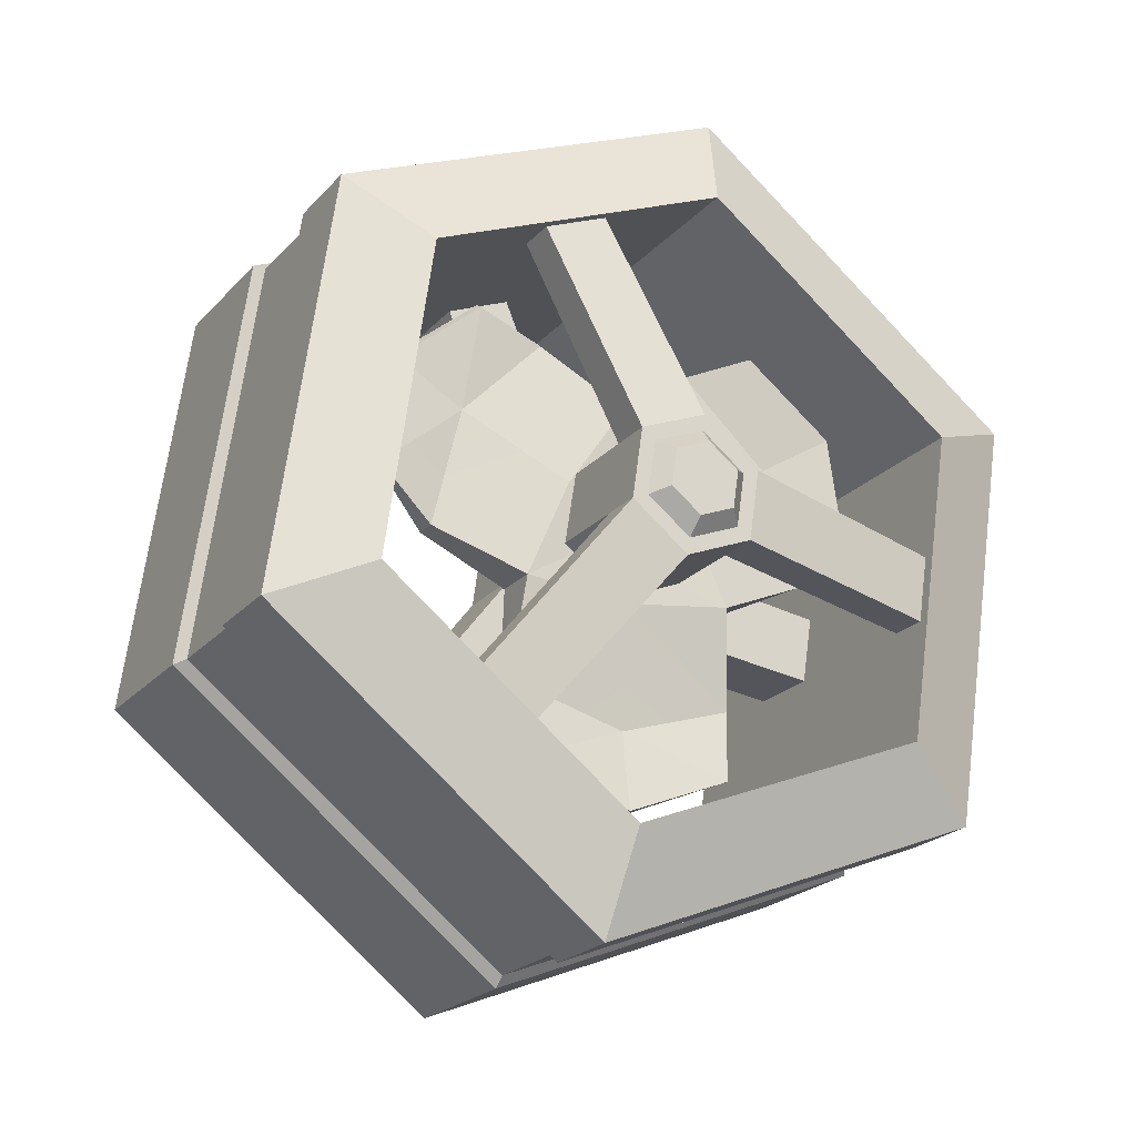
<metadata>
{"format":"obj","ext":"obj","renderer":"f3d","projection":"perspective","resolution":1024,"background":"white","views":[{"elev":78.3,"azim":86.9,"up":"+Z"}]}
</metadata>
<code>
g trinketDiffuser
v -0.008083 0.3077 -0.08984
v -0.00883 0.3131 -0.08323
v -0.1452 0.2974 -0.1032
v -0.00883 0.3131 -0.08323
v -0.1463 0.3024 -0.09352
v -0.1452 0.2974 -0.1032
v -0.282 -0.1182 0.11
v -0.2767 -0.1131 0.1189
v -0.207 -0.2182 0.1759
v -0.2767 -0.1131 0.1189
v -0.2048 -0.2095 0.1822
v -0.207 -0.2182 0.1759
v 0.2614 -0.08737 0.1649
v 0.2612 -0.08326 0.1728
v 0.3267 0.02203 0.1115
v 0.2612 -0.08326 0.1728
v 0.3245 0.02636 0.1189
v 0.3267 0.02203 0.1115
v -0.1541 0.01883 0.001086
v -0.003059 0.01326 0.02369
v -0.0403 0.08369 -0.02488
v 0.0861 0.1259 -0.02808
v -0.0555 -0.05025 0.05769
v 0.05793 -0.1029 0.09913
v 0.08646 0.01259 0.03972
v -0.003059 0.01326 0.02369
v 0.05793 -0.1029 0.09913
v -0.2387 -0.05499 0.05393
v -0.146 -0.1558 0.1215
v -0.0555 -0.05025 0.05769
v -0.001186 -0.1948 0.1599
v 0.05793 -0.1029 0.09913
v -0.0555 -0.05025 0.05769
v -0.1541 0.01883 0.001086
v -0.2387 -0.05499 0.05393
v 0.07965 0.1574 0.02669
v -0.009426 0.04134 0.07388
v -0.04683 0.1132 0.02903
v 0.08043 0.03965 0.08812
v -0.1608 0.04899 0.05502
v -0.009426 0.04134 0.07388
v -0.06247 -0.02143 0.1102
v 0.05222 -0.075 0.154
v 0.0861 0.1259 -0.02808
v 0.04566 0.2345 -0.07005
v -0.0403 0.08369 -0.02488
v -0.1032 0.2098 -0.07913
v -0.1608 0.04899 0.05502
v -0.1541 0.01883 0.001086
v -0.2167 0.1281 -0.02133
v -0.1541 0.01883 0.001086
v -0.2196 0.1151 -0.04095
v -0.2167 0.1281 -0.02133
v 0.07965 0.1574 0.02669
v -0.04683 0.1132 0.02903
v 0.04592 0.2476 -0.05018
v -0.1044 0.2178 -0.06006
v -0.2167 0.1281 -0.02133
v -0.1608 0.04899 0.05502
v -0.2167 0.1281 -0.02133
v 0.07965 0.1574 0.02669
v 0.04592 0.2476 -0.05018
v 0.0861 0.1259 -0.02808
v 0.04592 0.2476 -0.05018
v 0.04566 0.2345 -0.07005
v 0.0861 0.1259 -0.02808
v 0.05222 -0.075 0.154
v 0.05793 -0.1029 0.09913
v -0.003971 -0.181 0.1844
v 0.05793 -0.1029 0.09913
v -0.001186 -0.1948 0.1599
v -0.003971 -0.181 0.1844
v -0.1608 0.04899 0.05502
v -0.06247 -0.02143 0.1102
v -0.2383 -0.04609 0.07361
v -0.06247 -0.02143 0.1102
v -0.1471 -0.1408 0.1434
v -0.2383 -0.04609 0.07361
v -0.1608 0.04899 0.05502
v -0.2383 -0.04609 0.07361
v -0.1541 0.01883 0.001086
v -0.2383 -0.04609 0.07361
v -0.2387 -0.05499 0.05393
v -0.1541 0.01883 0.001086
v 0.05793 -0.1029 0.09913
v 0.1751 -0.1129 0.1385
v 0.08646 0.01259 0.03972
v 0.2343 0.0136 0.0751
v 0.07965 0.1574 0.02669
v 0.0861 0.1259 -0.02808
v 0.2029 0.1491 0.01931
v 0.0861 0.1259 -0.02808
v 0.2044 0.1414 0.004038
v 0.2029 0.1491 0.01931
v 0.05222 -0.075 0.154
v 0.08043 0.03965 0.08812
v 0.1721 -0.1017 0.1619
v 0.2294 0.02364 0.09163
v 0.2029 0.1491 0.01931
v 0.05222 -0.075 0.154
v 0.1721 -0.1017 0.1619
v 0.05793 -0.1029 0.09913
v 0.1721 -0.1017 0.1619
v 0.1751 -0.1129 0.1385
v 0.05793 -0.1029 0.09913
v -0.2048 -0.2095 0.1822
v -0.073 -0.2331 0.2162
v -0.207 -0.2182 0.1759
v -0.073 -0.2331 0.2162
v -0.07184 -0.237 0.2058
v -0.207 -0.2182 0.1759
v 0.05222 -0.075 0.154
v -0.003971 -0.181 0.1844
v -0.06247 -0.02143 0.1102
v -0.1471 -0.1408 0.1434
v 0.0861 0.1259 -0.02808
v 0.08646 0.01259 0.03972
v 0.2044 0.1414 0.004038
v 0.08646 0.01259 0.03972
v 0.2343 0.0136 0.0751
v 0.2044 0.1414 0.004038
v 0.3245 0.02636 0.1189
v 0.2889 0.1427 0.05217
v 0.3267 0.02203 0.1115
v 0.2889 0.1427 0.05217
v 0.2878 0.1358 0.04342
v 0.3267 0.02203 0.1115
v 0.07965 0.1574 0.02669
v 0.2029 0.1491 0.01931
v 0.08043 0.03965 0.08812
v -0.1541 0.01883 0.001086
v -0.0403 0.08369 -0.02488
v -0.2196 0.1151 -0.04095
v -0.1032 0.2098 -0.07913
v -0.1463 0.3024 -0.09352
v -0.244 0.2112 -0.05323
v -0.1452 0.2974 -0.1032
v -0.244 0.2112 -0.05323
v -0.2419 0.2047 -0.06403
v -0.1452 0.2974 -0.1032
v -0.009426 0.04134 0.07388
v -0.1608 0.04899 0.05502
v -0.04683 0.1132 0.02903
v 0.05222 -0.075 0.154
v -0.009426 0.04134 0.07388
v 0.08043 0.03965 0.08812
v -0.2387 -0.05499 0.05393
v -0.2383 -0.04609 0.07361
v -0.282 -0.1182 0.11
v -0.2383 -0.04609 0.07361
v -0.2767 -0.1131 0.1189
v -0.282 -0.1182 0.11
v -0.2383 -0.04609 0.07361
v -0.1471 -0.1408 0.1434
v -0.2767 -0.1131 0.1189
v -0.003971 -0.181 0.1844
v -0.073 -0.2331 0.2162
v -0.1471 -0.1408 0.1434
v -0.2048 -0.2095 0.1822
v -0.2767 -0.1131 0.1189
v -0.073 -0.2331 0.2162
v -0.2048 -0.2095 0.1822
v -0.1471 -0.1408 0.1434
v -0.001186 -0.1948 0.1599
v -0.07184 -0.237 0.2058
v -0.003971 -0.181 0.1844
v -0.07184 -0.237 0.2058
v -0.073 -0.2331 0.2162
v -0.003971 -0.181 0.1844
v -0.001186 -0.1948 0.1599
v -0.146 -0.1558 0.1215
v -0.07184 -0.237 0.2058
v -0.146 -0.1558 0.1215
v -0.207 -0.2182 0.1759
v -0.07184 -0.237 0.2058
v -0.2387 -0.05499 0.05393
v -0.282 -0.1182 0.11
v -0.146 -0.1558 0.1215
v -0.207 -0.2182 0.1759
v 0.1751 -0.1129 0.1385
v 0.1721 -0.1017 0.1619
v 0.2614 -0.08737 0.1649
v 0.1721 -0.1017 0.1619
v 0.2612 -0.08326 0.1728
v 0.2614 -0.08737 0.1649
v 0.1721 -0.1017 0.1619
v 0.2294 0.02364 0.09163
v 0.2612 -0.08326 0.1728
v 0.2294 0.02364 0.09163
v 0.3245 0.02636 0.1189
v 0.2612 -0.08326 0.1728
v 0.2029 0.1491 0.01931
v 0.2889 0.1427 0.05217
v 0.2294 0.02364 0.09163
v 0.2889 0.1427 0.05217
v 0.3245 0.02636 0.1189
v 0.2294 0.02364 0.09163
v 0.2044 0.1414 0.004038
v 0.2878 0.1358 0.04342
v 0.2029 0.1491 0.01931
v 0.2878 0.1358 0.04342
v 0.2889 0.1427 0.05217
v 0.2029 0.1491 0.01931
v 0.2044 0.1414 0.004038
v 0.2343 0.0136 0.0751
v 0.2878 0.1358 0.04342
v 0.3267 0.02203 0.1115
v 0.1751 -0.1129 0.1385
v 0.2614 -0.08737 0.1649
v 0.2343 0.0136 0.0751
v 0.2614 -0.08737 0.1649
v 0.3267 0.02203 0.1115
v 0.2343 0.0136 0.0751
v 0.04566 0.2345 -0.07005
v 0.04592 0.2476 -0.05018
v -0.008083 0.3077 -0.08984
v 0.04592 0.2476 -0.05018
v -0.00883 0.3131 -0.08323
v -0.008083 0.3077 -0.08984
v 0.04592 0.2476 -0.05018
v -0.1044 0.2178 -0.06006
v -0.00883 0.3131 -0.08323
v -0.1044 0.2178 -0.06006
v -0.1463 0.3024 -0.09352
v -0.00883 0.3131 -0.08323
v -0.2167 0.1281 -0.02133
v -0.244 0.2112 -0.05323
v -0.1044 0.2178 -0.06006
v -0.1463 0.3024 -0.09352
v -0.2196 0.1151 -0.04095
v -0.2419 0.2047 -0.06403
v -0.2167 0.1281 -0.02133
v -0.2419 0.2047 -0.06403
v -0.244 0.2112 -0.05323
v -0.2167 0.1281 -0.02133
v -0.2196 0.1151 -0.04095
v -0.1032 0.2098 -0.07913
v -0.2419 0.2047 -0.06403
v -0.1452 0.2974 -0.1032
v 0.04566 0.2345 -0.07005
v -0.008083 0.3077 -0.08984
v -0.1032 0.2098 -0.07913
v -0.1452 0.2974 -0.1032
v 0.4015 0.2066 -0.3806
v 0.3801 0.2972 -0.2187
v -0.09842 0.2999 -0.4992
v -0.1199 0.3905 -0.3373
v -0.09842 0.2999 -0.4992
v -0.1199 0.3905 -0.3373
v -0.4683 -0.04052 -0.3576
v -0.4897 0.05012 -0.1957
v -0.4683 -0.04052 -0.3576
v -0.4897 0.05012 -0.1957
v -0.3382 -0.4743 -0.09749
v -0.3596 -0.3836 0.06439
v -0.3382 -0.4743 -0.09749
v -0.3596 -0.3836 0.06439
v 0.1618 -0.5676 0.02105
v 0.1403 -0.4769 0.1829
v 0.1618 -0.5676 0.02105
v 0.1403 -0.4769 0.1829
v 0.5316 -0.2272 -0.1205
v 0.5102 -0.1365 0.04134
v 0.5316 -0.2272 -0.1205
v 0.5102 -0.1365 0.04134
v 0.4015 0.2066 -0.3806
v 0.3801 0.2972 -0.2187
v 0.4015 0.2066 -0.3806
v 0.3133 0.1253 -0.3468
v 0.5316 -0.2272 -0.1205
v 0.4123 -0.2049 -0.1488
v 0.1618 -0.5676 0.02105
v 0.1307 -0.4641 -0.04101
v -0.3382 -0.4743 -0.09749
v -0.2499 -0.393 -0.1313
v -0.4683 -0.04052 -0.3576
v -0.349 -0.06278 -0.3293
v -0.09842 0.2999 -0.4992
v -0.06738 0.1964 -0.4371
v 0.3508 0.4211 0.002479
v 0.2572 0.3624 0.07646
v -0.1492 0.5144 -0.1161
v -0.1235 0.4334 -0.01379
v -0.1492 0.5144 -0.1161
v -0.1235 0.4334 -0.01379
v -0.519 0.174 0.02551
v -0.4051 0.1742 0.09401
v -0.519 0.174 0.02551
v -0.4051 0.1742 0.09401
v -0.3889 -0.2597 0.2856
v -0.306 -0.156 0.292
v -0.3889 -0.2597 0.2856
v -0.306 -0.156 0.292
v 0.111 -0.3531 0.4042
v 0.07464 -0.2271 0.3823
v 0.111 -0.3531 0.4042
v 0.07464 -0.2271 0.3823
v 0.4809 -0.01268 0.2626
v 0.3562 0.03211 0.2745
v 0.4809 -0.01268 0.2626
v 0.3562 0.03211 0.2745
v 0.3508 0.4211 0.002479
v 0.2572 0.3624 0.07646
v 0.2572 0.3624 0.07646
v 0.3133 0.1253 -0.3468
v -0.1235 0.4334 -0.01379
v -0.06738 0.1964 -0.4371
v -0.1235 0.4334 -0.01379
v -0.06738 0.1964 -0.4371
v -0.4051 0.1742 0.09401
v -0.349 -0.06278 -0.3293
v -0.4051 0.1742 0.09401
v -0.349 -0.06278 -0.3293
v -0.306 -0.156 0.292
v -0.2499 -0.393 -0.1313
v -0.306 -0.156 0.292
v -0.2499 -0.393 -0.1313
v 0.07464 -0.2271 0.3823
v 0.1307 -0.4641 -0.04101
v 0.07464 -0.2271 0.3823
v 0.1307 -0.4641 -0.04101
v 0.3562 0.03211 0.2745
v 0.4123 -0.2049 -0.1488
v 0.3562 0.03211 0.2745
v 0.4123 -0.2049 -0.1488
v 0.2572 0.3624 0.07646
v 0.3133 0.1253 -0.3468
v -0.1369 0.4624 -0.2088
v -0.1492 0.5144 -0.1161
v -0.5067 0.122 -0.06726
v -0.519 0.174 0.02551
v 0.363 0.3691 -0.09031
v 0.3508 0.4211 0.002479
v -0.1369 0.4624 -0.2088
v -0.1492 0.5144 -0.1161
v 0.4932 -0.06462 0.1698
v 0.4809 -0.01268 0.2626
v 0.363 0.3691 -0.09031
v 0.3508 0.4211 0.002479
v 0.1233 -0.405 0.3114
v 0.111 -0.3531 0.4042
v 0.4932 -0.06462 0.1698
v 0.4809 -0.01268 0.2626
v -0.3766 -0.3117 0.1928
v -0.3889 -0.2597 0.2856
v 0.1233 -0.405 0.3114
v 0.111 -0.3531 0.4042
v -0.5067 0.122 -0.06726
v -0.519 0.174 0.02551
v -0.3766 -0.3117 0.1928
v -0.3889 -0.2597 0.2856
v -0.1181 0.386 -0.3195
v -0.1321 0.4453 -0.2137
v -0.4787 0.05413 -0.1814
v -0.4927 0.1134 -0.07562
v 0.3693 0.295 -0.2039
v 0.3553 0.3543 -0.09808
v -0.1181 0.386 -0.3195
v -0.1321 0.4453 -0.2137
v 0.4962 -0.1279 0.0497
v 0.4822 -0.06864 0.1555
v 0.3693 0.295 -0.2039
v 0.3553 0.3543 -0.09808
v 0.1356 -0.4598 0.1877
v 0.1215 -0.4005 0.2935
v 0.4962 -0.1279 0.0497
v 0.4822 -0.06864 0.1555
v -0.3519 -0.3688 0.07217
v -0.3659 -0.3095 0.178
v 0.1356 -0.4598 0.1877
v 0.1215 -0.4005 0.2935
v -0.4787 0.05413 -0.1814
v -0.4927 0.1134 -0.07562
v -0.3519 -0.3688 0.07217
v -0.3659 -0.3095 0.178
v -0.1199 0.3905 -0.3373
v -0.1181 0.386 -0.3195
v -0.4897 0.05012 -0.1957
v -0.4787 0.05413 -0.1814
v -0.5067 0.122 -0.06726
v -0.4927 0.1134 -0.07562
v -0.1369 0.4624 -0.2088
v -0.1321 0.4453 -0.2137
v 0.3801 0.2972 -0.2187
v 0.3693 0.295 -0.2039
v -0.1199 0.3905 -0.3373
v -0.1181 0.386 -0.3195
v -0.1369 0.4624 -0.2088
v -0.1321 0.4453 -0.2137
v 0.363 0.3691 -0.09031
v 0.3553 0.3543 -0.09808
v 0.5102 -0.1365 0.04134
v 0.4962 -0.1279 0.0497
v 0.3801 0.2972 -0.2187
v 0.3693 0.295 -0.2039
v 0.363 0.3691 -0.09031
v 0.3553 0.3543 -0.09808
v 0.4932 -0.06462 0.1698
v 0.4822 -0.06864 0.1555
v 0.1403 -0.4769 0.1829
v 0.1356 -0.4598 0.1877
v 0.5102 -0.1365 0.04134
v 0.4962 -0.1279 0.0497
v 0.4932 -0.06462 0.1698
v 0.4822 -0.06864 0.1555
v 0.1233 -0.405 0.3114
v 0.1215 -0.4005 0.2935
v -0.3596 -0.3836 0.06439
v -0.3519 -0.3688 0.07217
v 0.1403 -0.4769 0.1829
v 0.1356 -0.4598 0.1877
v 0.1233 -0.405 0.3114
v 0.1215 -0.4005 0.2935
v -0.3766 -0.3117 0.1928
v -0.3659 -0.3095 0.178
v -0.4897 0.05012 -0.1957
v -0.4787 0.05413 -0.1814
v -0.3596 -0.3836 0.06439
v -0.3519 -0.3688 0.07217
v -0.3766 -0.3117 0.1928
v -0.3659 -0.3095 0.178
v -0.5067 0.122 -0.06726
v -0.4927 0.1134 -0.07562
v -0.005182 0.002197 -0.1718
v -0.01641 0.04965 -0.08703
v -0.06797 -0.0556 -0.1477
v -0.0792 -0.008149 -0.06298
v -0.04425 0.1673 0.123
v -0.1071 0.1095 0.1471
v -0.05043 0.1934 0.1697
v -0.1132 0.1356 0.1937
v -0.04589 -0.1292 -0.1036
v -0.05711 -0.0818 -0.01883
v 0.03901 -0.1451 -0.08344
v 0.02776 -0.09765 0.001302
v -0.08495 0.03581 0.1912
v -7.474e-05 0.01996 0.2113
v -0.09114 0.06192 0.2379
v -0.006259 0.04607 0.258
v 0.1018 -0.08729 -0.1075
v 0.09057 -0.03985 -0.02274
v 0.07971 -0.01365 -0.1516
v 0.06847 0.0338 -0.0669
v 0.06273 0.07776 0.1873
v 0.04063 0.1514 0.1432
v 0.05655 0.1039 0.2339
v 0.03445 0.1775 0.1898
v -0.005182 0.002197 -0.1718
v 0.01692 -0.07144 -0.1276
v 0.07971 -0.01365 -0.1516
v -0.06797 -0.0556 -0.1477
v -0.04589 -0.1292 -0.1036
v 0.03901 -0.1451 -0.08344
v 0.1018 -0.08729 -0.1075
v 0.1533 0.2348 -0.278
v 0.07345 0.2497 -0.2969
v -0.3448 -0.1352 -0.1368
v -0.3241 -0.2046 -0.09525
v 0.2414 -0.3101 0.03879
v 0.3005 -0.2557 0.01617
v 0.002429 0.1595 0.2179
v -0.03057 0.1291 0.2306
v -0.04216 0.1678 0.2074
v -0.07515 0.1374 0.22
v -0.06355 0.09872 0.2432
v -0.01896 0.09039 0.2537
v 0.01404 0.1208 0.2411
v 0.02776 -0.09765 0.001302
v -7.474e-05 0.01996 0.2113
v 0.09057 -0.03985 -0.02274
v 0.06273 0.07776 0.1873
v -0.0792 -0.008149 -0.06298
v -0.1071 0.1095 0.1471
v -0.05711 -0.0818 -0.01883
v -0.08495 0.03581 0.1912
v 0.06847 0.0338 -0.0669
v 0.04063 0.1514 0.1432
v -0.01641 0.04965 -0.08703
v -0.04425 0.1673 0.123
v -0.005182 0.002197 -0.1718
v 0.07345 0.2497 -0.2969
v -0.01641 0.04965 -0.08703
v 0.0628 0.2947 -0.2167
v -0.01641 0.04965 -0.08703
v 0.0628 0.2947 -0.2167
v 0.06847 0.0338 -0.0669
v 0.1427 0.2797 -0.1978
v 0.06847 0.0338 -0.0669
v 0.1427 0.2797 -0.1978
v 0.07971 -0.01365 -0.1516
v 0.1533 0.2348 -0.278
v -0.04589 -0.1292 -0.1036
v -0.3241 -0.2046 -0.09525
v -0.05711 -0.0818 -0.01883
v -0.3347 -0.1596 -0.01505
v -0.05711 -0.0818 -0.01883
v -0.3347 -0.1596 -0.01505
v -0.0792 -0.008149 -0.06298
v -0.3555 -0.09034 -0.05662
v -0.0792 -0.008149 -0.06298
v -0.3555 -0.09034 -0.05662
v -0.06797 -0.0556 -0.1477
v -0.3448 -0.1352 -0.1368
v 0.1018 -0.08729 -0.1075
v 0.3005 -0.2557 0.01617
v 0.09057 -0.03985 -0.02274
v 0.2898 -0.2108 0.09638
v 0.09057 -0.03985 -0.02274
v 0.2898 -0.2108 0.09638
v 0.02776 -0.09765 0.001302
v 0.2307 -0.2652 0.119
v 0.02776 -0.09765 0.001302
v 0.2307 -0.2652 0.119
v 0.03901 -0.1451 -0.08344
v 0.2414 -0.3101 0.03879
v 0.04063 0.1514 0.1432
v 0.1199 0.3759 -0.02601
v -0.04425 0.1673 0.123
v 0.04003 0.3908 -0.04494
v -0.05043 0.1934 0.1697
v -0.04425 0.1673 0.123
v 0.03445 0.4144 -0.002827
v 0.04003 0.3908 -0.04494
v -0.05043 0.1934 0.1697
v 0.03445 0.4144 -0.002827
v 0.03445 0.1775 0.1898
v 0.1143 0.3995 0.01611
v 0.03445 0.1775 0.1898
v 0.1143 0.3995 0.01611
v 0.04063 0.1514 0.1432
v 0.1199 0.3759 -0.02601
v -7.474e-05 0.01996 0.2113
v 0.208 -0.169 0.2908
v 0.06273 0.07776 0.1873
v 0.2671 -0.1146 0.2682
v 0.05655 0.1039 0.2339
v 0.06273 0.07776 0.1873
v 0.2615 -0.09104 0.3103
v 0.2671 -0.1146 0.2682
v 0.05655 0.1039 0.2339
v 0.2615 -0.09104 0.3103
v -0.006259 0.04607 0.258
v 0.2024 -0.1454 0.3329
v -0.006259 0.04607 0.258
v 0.2024 -0.1454 0.3329
v -7.474e-05 0.01996 0.2113
v 0.208 -0.169 0.2908
v -0.1071 0.1095 0.1471
v -0.3783 0.005845 0.1152
v -0.08495 0.03581 0.1912
v -0.3575 -0.06346 0.1567
v -0.09114 0.06192 0.2379
v -0.08495 0.03581 0.1912
v -0.363 -0.03989 0.1988
v -0.3575 -0.06346 0.1567
v -0.09114 0.06192 0.2379
v -0.363 -0.03989 0.1988
v -0.1132 0.1356 0.1937
v -0.3838 0.02942 0.1573
v -0.1132 0.1356 0.1937
v -0.3838 0.02942 0.1573
v -0.1071 0.1095 0.1471
v -0.3783 0.005845 0.1152
v 0.03445 0.1775 0.1898
v 0.01956 0.1638 0.1955
v -0.05043 0.1934 0.1697
v -0.04519 0.1759 0.1801
v -0.1132 0.1356 0.1937
v -0.09308 0.1318 0.1985
v -0.09114 0.06192 0.2379
v -0.07623 0.07563 0.2322
v -0.006259 0.04607 0.258
v -0.0115 0.06355 0.2475
v 0.05655 0.1039 0.2339
v 0.0364 0.1076 0.2292
v 0.01956 0.1638 0.1955
v 0.002429 0.1595 0.2179
v -0.04519 0.1759 0.1801
v -0.04216 0.1678 0.2074
v -0.04519 0.1759 0.1801
v -0.04216 0.1678 0.2074
v -0.09308 0.1318 0.1985
v -0.07515 0.1374 0.22
v -0.09308 0.1318 0.1985
v -0.07515 0.1374 0.22
v -0.07623 0.07563 0.2322
v -0.06355 0.09872 0.2432
v -0.07623 0.07563 0.2322
v -0.06355 0.09872 0.2432
v -0.0115 0.06355 0.2475
v -0.01896 0.09039 0.2537
v -0.0115 0.06355 0.2475
v -0.01896 0.09039 0.2537
v 0.0364 0.1076 0.2292
v 0.01404 0.1208 0.2411
v 0.0364 0.1076 0.2292
v 0.01404 0.1208 0.2411
v 0.01956 0.1638 0.1955
v 0.002429 0.1595 0.2179
g trinketDiffuser_0
f 3 2 1
f 6 5 4
f 9 8 7
f 12 11 10
f 15 14 13
f 18 17 16
f 21 20 19
f 21 22 20
f 23 19 20
f 23 20 24
f 25 20 22
f 25 27 26
f 23 29 28
f 31 29 30
f 31 33 32
f 33 35 34
f 38 37 36
f 39 36 37
f 42 41 40
f 42 43 41
f 46 45 44
f 46 47 45
f 50 49 48
f 53 52 51
f 56 55 54
f 56 57 55
f 55 57 58
f 55 60 59
f 63 62 61
f 66 65 64
f 69 68 67
f 72 71 70
f 75 74 73
f 78 77 76
f 81 80 79
f 84 83 82
f 87 86 85
f 87 88 86
f 91 90 89
f 94 93 92
f 97 96 95
f 97 98 96
f 96 98 99
f 102 101 100
f 105 104 103
f 108 107 106
f 111 110 109
f 114 113 112
f 114 115 113
f 118 117 116
f 121 120 119
f 124 123 122
f 127 126 125
f 130 129 128
f 133 132 131
f 133 134 132
f 137 136 135
f 140 139 138
f 143 142 141
f 146 145 144
f 149 148 147
f 152 151 150
f 155 154 153
f 154 157 156
f 160 159 158
f 163 162 161
f 166 165 164
f 169 168 167
f 172 171 170
f 175 174 173
f 178 177 176
f 178 179 177
f 182 181 180
f 185 184 183
f 188 187 186
f 191 190 189
f 194 193 192
f 197 196 195
f 200 199 198
f 203 202 201
f 206 205 204
f 206 207 205
f 210 209 208
f 213 212 211
f 216 215 214
f 219 218 217
f 222 221 220
f 225 224 223
f 228 227 226
f 228 229 227
f 232 231 230
f 235 234 233
f 238 237 236
f 238 239 237
f 242 241 240
f 242 243 241
f 246 245 244
f 246 247 245
f 250 249 248
f 250 251 249
f 254 253 252
f 254 255 253
f 258 257 256
f 258 259 257
f 262 261 260
f 262 263 261
f 266 265 264
f 266 267 265
f 270 269 268
f 270 271 269
f 272 271 270
f 272 273 271
f 274 273 272
f 274 275 273
f 276 275 274
f 276 277 275
f 278 277 276
f 278 279 277
f 268 279 278
f 268 269 279
f 282 281 280
f 282 283 281
f 286 285 284
f 286 287 285
f 290 289 288
f 290 291 289
f 294 293 292
f 294 295 293
f 298 297 296
f 298 299 297
f 302 301 300
f 302 303 301
f 306 305 304
f 306 307 305
f 310 309 308
f 310 311 309
f 314 313 312
f 314 315 313
f 318 317 316
f 318 319 317
f 322 321 320
f 322 323 321
f 326 325 324
f 326 327 325
f 330 329 328
f 330 331 329
f 334 333 332
f 334 335 333
f 338 337 336
f 338 339 337
f 342 341 340
f 342 343 341
f 346 345 344
f 346 347 345
f 350 349 348
f 350 351 349
f 354 353 352
f 354 355 353
f 358 357 356
f 358 359 357
f 362 361 360
f 362 363 361
f 366 365 364
f 366 367 365
f 370 369 368
f 370 371 369
f 374 373 372
f 374 375 373
f 378 377 376
f 378 379 377
f 382 381 380
f 382 383 381
f 386 385 384
f 386 387 385
f 390 389 388
f 390 391 389
f 394 393 392
f 394 395 393
f 398 397 396
f 398 399 397
f 402 401 400
f 402 403 401
f 406 405 404
f 406 407 405
f 410 409 408
f 410 411 409
f 414 413 412
f 414 415 413
f 418 417 416
f 418 419 417
f 422 421 420
f 422 423 421
f 426 425 424
f 426 427 425
f 427 428 425
f 427 429 428
f 429 430 428
f 429 431 430
f 434 433 432
f 434 435 433
f 435 436 433
f 435 437 436
f 437 438 436
f 437 439 438
f 442 441 440
f 442 443 441
f 443 444 441
f 443 445 444
f 445 446 444
f 445 447 446
f 450 449 448
f 448 449 451
f 451 449 452
f 452 449 453
f 453 449 454
f 454 449 450
f 448 455 450
f 448 456 455
f 452 457 451
f 452 458 457
f 454 459 453
f 454 460 459
f 463 462 461
f 464 462 463
f 465 462 464
f 466 462 465
f 467 462 466
f 461 462 467
f 470 469 468
f 470 471 469
f 474 473 472
f 474 475 473
f 478 477 476
f 478 479 477
f 482 481 480
f 482 483 481
f 486 485 484
f 486 487 485
f 490 489 488
f 490 491 489
f 494 493 492
f 494 495 493
f 498 497 496
f 498 499 497
f 502 501 500
f 502 503 501
f 506 505 504
f 506 507 505
f 510 509 508
f 510 511 509
f 514 513 512
f 514 515 513
f 518 517 516
f 518 519 517
f 522 521 520
f 522 523 521
f 526 525 524
f 526 527 525
f 530 529 528
f 530 531 529
f 534 533 532
f 534 535 533
f 538 537 536
f 538 539 537
f 542 541 540
f 542 543 541
f 546 545 544
f 546 547 545
f 550 549 548
f 550 551 549
f 554 553 552
f 554 555 553
f 558 557 556
f 558 559 557
f 562 561 560
f 562 563 561
f 566 565 564
f 566 567 565
f 568 567 566
f 568 569 567
f 570 569 568
f 570 571 569
f 572 571 570
f 572 573 571
f 574 573 572
f 574 575 573
f 564 575 574
f 564 565 575
f 578 577 576
f 578 579 577
f 582 581 580
f 582 583 581
f 586 585 584
f 586 587 585
f 590 589 588
f 590 591 589
f 594 593 592
f 594 595 593
f 598 597 596
f 598 599 597

</code>
